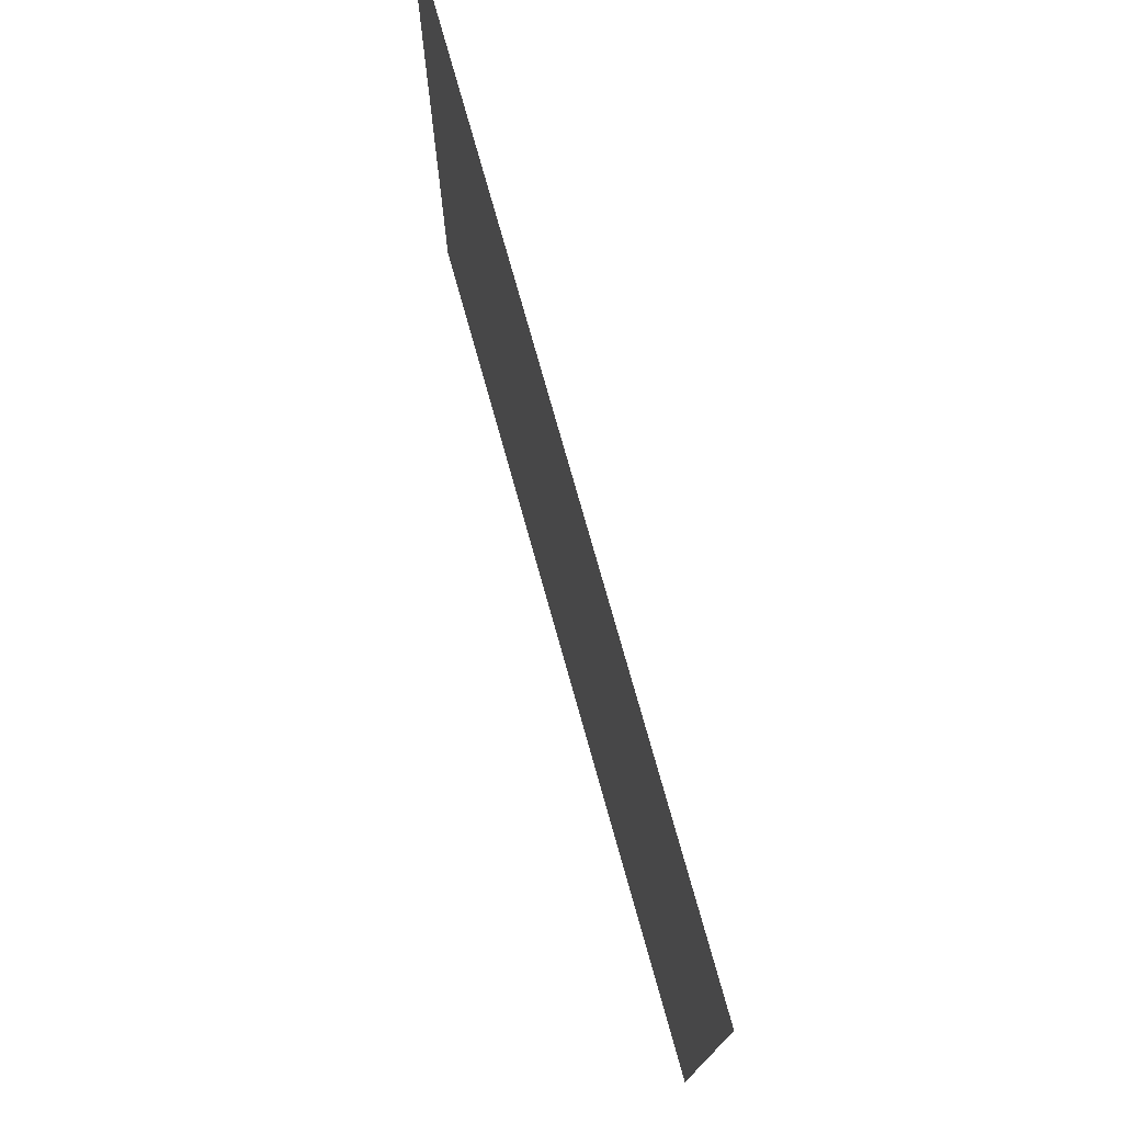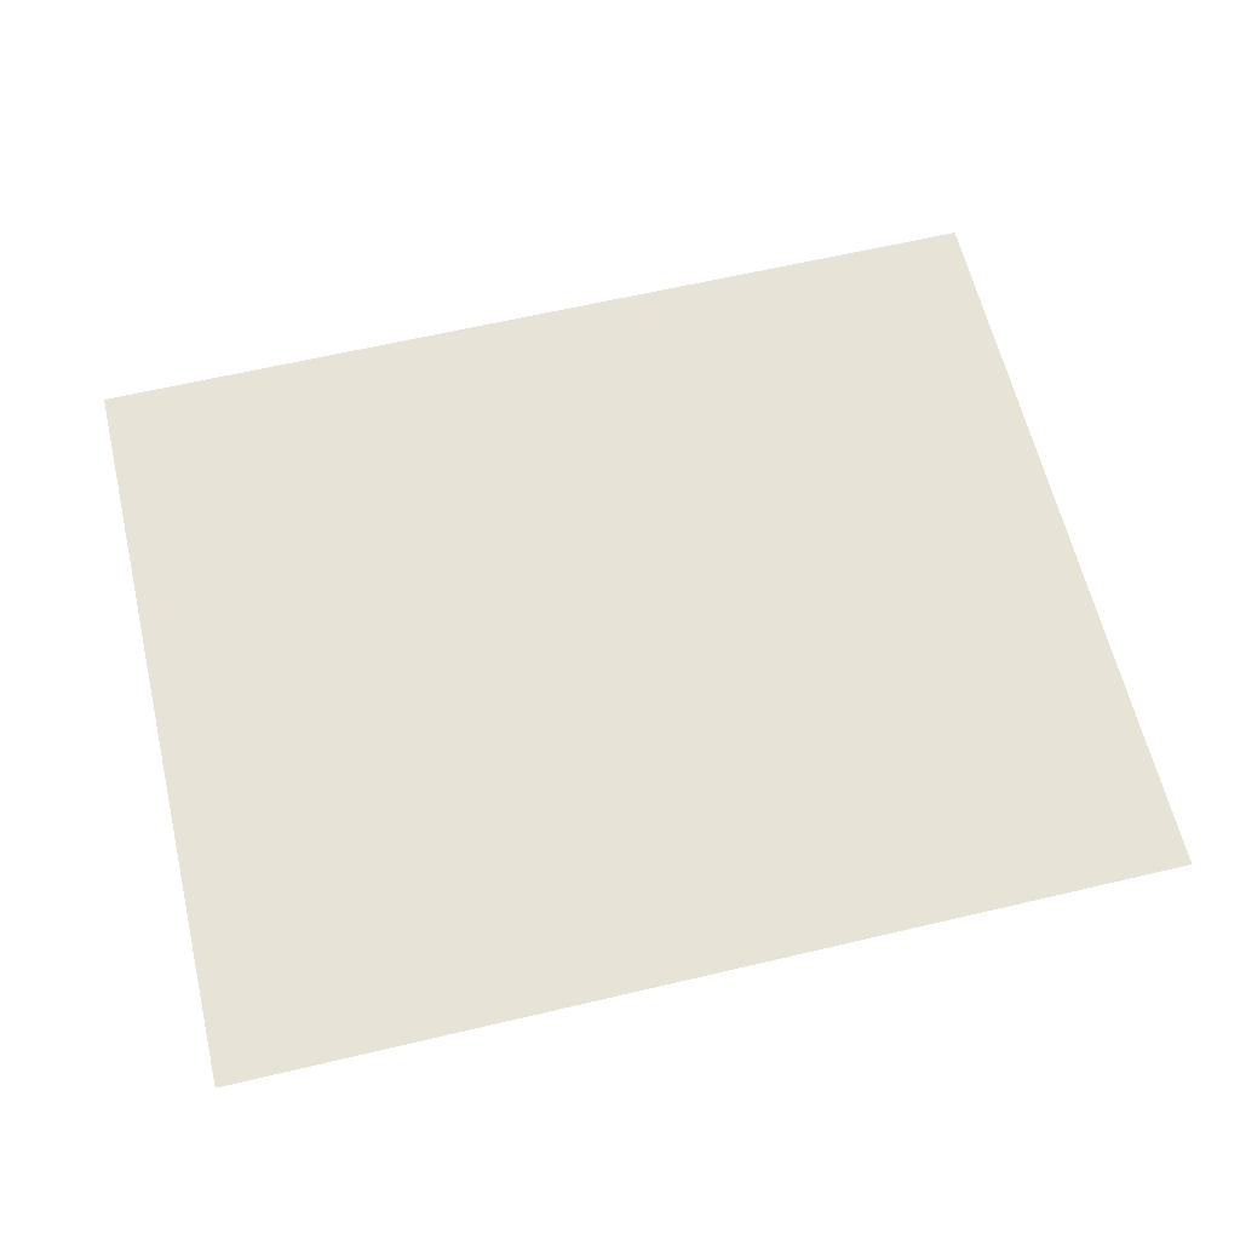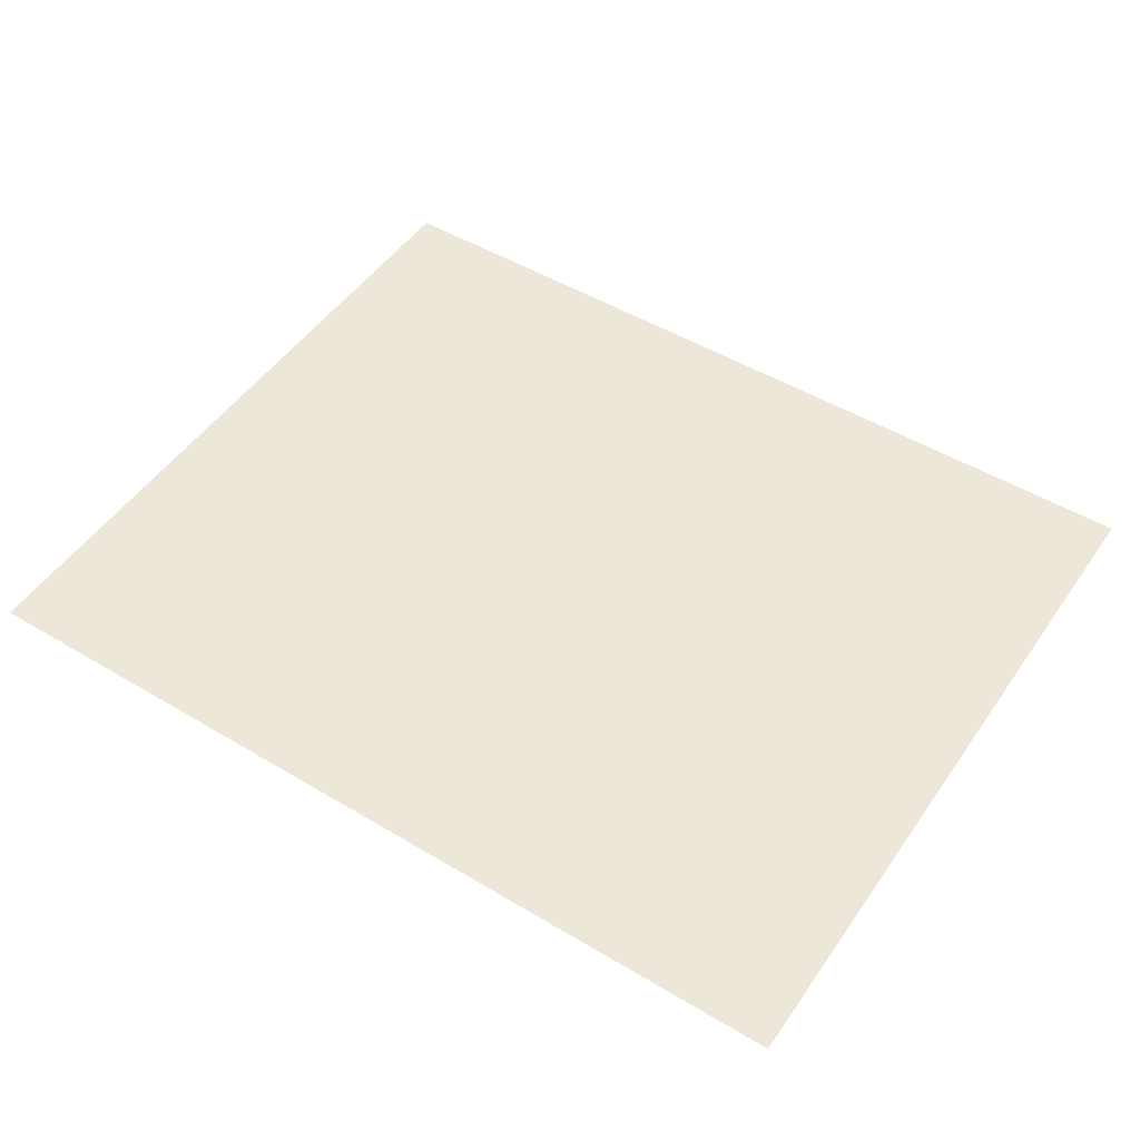
<metadata>
{"format":"obj","ext":"obj","renderer":"f3d","projection":"perspective","resolution":1024,"background":"white","views":[{"elev":75.6,"azim":-105.6,"up":"+Y"},{"elev":62.6,"azim":-13.4,"up":"+Z"},{"elev":49.7,"azim":33.4,"up":"+Z"}]}
</metadata>
<code>
v 0 -64 0
v -16 -64 0
v -16 -48 0
v 0 -48 0
v -16 -64 0
v -32 -64 0
v -32 -48 0
v -16 -48 0
v -32 -64 0
v -48 -64 0
v -48 -48 0
v -32 -48 0
v -48 -64 0
v -64 -64 0
v -64 -48 0
v -48 -48 0
v -64 -64 0
v -80 -64 0
v -80 -48 0
v -64 -48 0
v -80 -64 0
v -96 -64 0
v -96 -48 0
v -80 -48 0
v -96 -64 0
v -112 -64 0
v -112 -48 0
v -96 -48 0
v -112 -64 0
v -128 -64 0
v -128 -48 0
v -112 -48 0
v -128 -64 0
v -144 -64 0
v -144 -48 0
v -128 -48 0
v -144 -64 0
v -160 -64 0
v -160 -48 0
v -144 -48 0
v -160 -64 0
v -176 -64 0
v -176 -48 0
v -160 -48 0
v -176 -64 0
v -192 -64 0
v -192 -48 0
v -176 -48 0
v -192 -64 0
v -208 -64 0
v -208 -48 0
v -192 -48 0
v -208 -64 0
v -224 -64 0
v -224 -48 0
v -208 -48 0
v -224 -64 0
v -240 -64 0
v -240 -48 0
v -224 -48 0
v -240 -64 0
v -256 -64 0
v -256 -48 0
v -240 -48 0
v 0 -80 0
v -16 -80 0
v -16 -64 0
v 0 -64 0
v -16 -80 0
v -32 -80 0
v -32 -64 0
v -16 -64 0
v -32 -80 0
v -48 -80 0
v -48 -64 0
v -32 -64 0
v -48 -80 0
v -64 -80 0
v -64 -64 0
v -48 -64 0
v -64 -80 0
v -80 -80 0
v -80 -64 0
v -64 -64 0
v -80 -80 0
v -96 -80 0
v -96 -64 0
v -80 -64 0
v -96 -80 0
v -112 -80 0
v -112 -64 0
v -96 -64 0
v -112 -80 0
v -128 -80 0
v -128 -64 0
v -112 -64 0
v -128 -80 0
v -144 -80 0
v -144 -64 0
v -128 -64 0
v -144 -80 0
v -160 -80 0
v -160 -64 0
v -144 -64 0
v -160 -80 0
v -176 -80 0
v -176 -64 0
v -160 -64 0
v -176 -80 0
v -192 -80 0
v -192 -64 0
v -176 -64 0
v -192 -80 0
v -208 -80 0
v -208 -64 0
v -192 -64 0
v -208 -80 0
v -224 -80 0
v -224 -64 0
v -208 -64 0
v -224 -80 0
v -240 -80 0
v -240 -64 0
v -224 -64 0
v -240 -80 0
v -256 -80 0
v -256 -64 0
v -240 -64 0
v 0 -96 0
v -16 -96 0
v -16 -80 0
v 0 -80 0
v -16 -96 0
v -32 -96 0
v -32 -80 0
v -16 -80 0
v -32 -96 0
v -48 -96 0
v -48 -80 0
v -32 -80 0
v -48 -96 0
v -64 -96 0
v -64 -80 0
v -48 -80 0
v -64 -96 0
v -80 -96 0
v -80 -80 0
v -64 -80 0
v -80 -96 0
v -96 -96 0
v -96 -80 0
v -80 -80 0
v -96 -96 0
v -112 -96 0
v -112 -80 0
v -96 -80 0
v -112 -96 0
v -128 -96 0
v -128 -80 0
v -112 -80 0
v -128 -96 0
v -144 -96 0
v -144 -80 0
v -128 -80 0
v -144 -96 0
v -160 -96 0
v -160 -80 0
v -144 -80 0
v -160 -96 0
v -176 -96 0
v -176 -80 0
v -160 -80 0
v -176 -96 0
v -192 -96 0
v -192 -80 0
v -176 -80 0
v -192 -96 0
v -208 -96 0
v -208 -80 0
v -192 -80 0
v -208 -96 0
v -224 -96 0
v -224 -80 0
v -208 -80 0
v -224 -96 0
v -240 -96 0
v -240 -80 0
v -224 -80 0
v -240 -96 0
v -256 -96 0
v -256 -80 0
v -240 -80 0
v 0 -112 0
v -16 -112 0
v -16 -96 0
v 0 -96 0
v -16 -112 0
v -32 -112 0
v -32 -96 0
v -16 -96 0
v -32 -112 0
v -48 -112 0
v -48 -96 0
v -32 -96 0
v -48 -112 0
v -64 -112 0
v -64 -96 0
v -48 -96 0
v -64 -112 0
v -80 -112 0
v -80 -96 0
v -64 -96 0
v -80 -112 0
v -96 -112 0
v -96 -96 0
v -80 -96 0
v -96 -112 0
v -112 -112 0
v -112 -96 0
v -96 -96 0
v -112 -112 0
v -128 -112 0
v -128 -96 0
v -112 -96 0
v -128 -112 0
v -144 -112 0
v -144 -96 0
v -128 -96 0
v -144 -112 0
v -160 -112 0
v -160 -96 0
v -144 -96 0
v -160 -112 0
v -176 -112 0
v -176 -96 0
v -160 -96 0
v -176 -112 0
v -192 -112 0
v -192 -96 0
v -176 -96 0
v -192 -112 0
v -208 -112 0
v -208 -96 0
v -192 -96 0
v -208 -112 0
v -224 -112 0
v -224 -96 0
v -208 -96 0
v -224 -112 0
v -240 -112 0
v -240 -96 0
v -224 -96 0
v -240 -112 0
v -256 -112 0
v -256 -96 0
v -240 -96 0
v 0 -128 0
v -16 -128 0
v -16 -112 0
v 0 -112 0
v -16 -128 0
v -32 -128 0
v -32 -112 0
v -16 -112 0
v -32 -128 0
v -48 -128 0
v -48 -112 0
v -32 -112 0
v -48 -128 0
v -64 -128 0
v -64 -112 0
v -48 -112 0
v -64 -128 0
v -80 -128 0
v -80 -112 0
v -64 -112 0
v -80 -128 0
v -96 -128 0
v -96 -112 0
v -80 -112 0
v -96 -128 0
v -112 -128 0
v -112 -112 0
v -96 -112 0
v -112 -128 0
v -128 -128 0
v -128 -112 0
v -112 -112 0
v -128 -128 0
v -144 -128 0
v -144 -112 0
v -128 -112 0
v -144 -128 0
v -160 -128 0
v -160 -112 0
v -144 -112 0
v -160 -128 0
v -176 -128 0
v -176 -112 0
v -160 -112 0
v -176 -128 0
v -192 -128 0
v -192 -112 0
v -176 -112 0
v -192 -128 0
v -208 -128 0
v -208 -112 0
v -192 -112 0
v -208 -128 0
v -224 -128 0
v -224 -112 0
v -208 -112 0
v -224 -128 0
v -240 -128 0
v -240 -112 0
v -224 -112 0
v -240 -128 0
v -256 -128 0
v -256 -112 0
v -240 -112 0
v 0 -144 0
v -16 -144 0
v -16 -128 0
v 0 -128 0
v -16 -144 0
v -32 -144 0
v -32 -128 0
v -16 -128 0
v -32 -144 0
v -48 -144 0
v -48 -128 0
v -32 -128 0
v -48 -144 0
v -64 -144 0
v -64 -128 0
v -48 -128 0
v -64 -144 0
v -80 -144 0
v -80 -128 0
v -64 -128 0
v -80 -144 0
v -96 -144 0
v -96 -128 0
v -80 -128 0
v -96 -144 0
v -112 -144 0
v -112 -128 0
v -96 -128 0
v -112 -144 0
v -128 -144 0
v -128 -128 0
v -112 -128 0
v -128 -144 0
v -144 -144 0
v -144 -128 0
v -128 -128 0
v -144 -144 0
v -160 -144 0
v -160 -128 0
v -144 -128 0
v -160 -144 0
v -176 -144 0
v -176 -128 0
v -160 -128 0
v -176 -144 0
v -192 -144 0
v -192 -128 0
v -176 -128 0
v -192 -144 0
v -208 -144 0
v -208 -128 0
v -192 -128 0
v -208 -144 0
v -224 -144 0
v -224 -128 0
v -208 -128 0
v -224 -144 0
v -240 -144 0
v -240 -128 0
v -224 -128 0
v -240 -144 0
v -256 -144 0
v -256 -128 0
v -240 -128 0
v 0 -160 0
v -16 -160 0
v -16 -144 0
v 0 -144 0
v -16 -160 0
v -32 -160 0
v -32 -144 0
v -16 -144 0
v -32 -160 0
v -48 -160 0
v -48 -144 0
v -32 -144 0
v -48 -160 0
v -64 -160 0
v -64 -144 0
v -48 -144 0
v -64 -160 0
v -80 -160 0
v -80 -144 0
v -64 -144 0
v -80 -160 0
v -96 -160 0
v -96 -144 0
v -80 -144 0
v -96 -160 0
v -112 -160 0
v -112 -144 0
v -96 -144 0
v -112 -160 0
v -128 -160 0
v -128 -144 0
v -112 -144 0
v -128 -160 0
v -144 -160 0
v -144 -144 0
v -128 -144 0
v -144 -160 0
v -160 -160 0
v -160 -144 0
v -144 -144 0
v -160 -160 0
v -176 -160 0
v -176 -144 0
v -160 -144 0
v -176 -160 0
v -192 -160 0
v -192 -144 0
v -176 -144 0
v -192 -160 0
v -208 -160 0
v -208 -144 0
v -192 -144 0
v -208 -160 0
v -224 -160 0
v -224 -144 0
v -208 -144 0
v -224 -160 0
v -240 -160 0
v -240 -144 0
v -224 -144 0
v -240 -160 0
v -256 -160 0
v -256 -144 0
v -240 -144 0
v 0 -176 0
v -16 -176 0
v -16 -160 0
v 0 -160 0
v -16 -176 0
v -32 -176 0
v -32 -160 0
v -16 -160 0
v -32 -176 0
v -48 -176 0
v -48 -160 0
v -32 -160 0
v -48 -176 0
v -64 -176 0
v -64 -160 0
v -48 -160 0
v -64 -176 0
v -80 -176 0
v -80 -160 0
v -64 -160 0
v -80 -176 0
v -96 -176 0
v -96 -160 0
v -80 -160 0
v -96 -176 0
v -112 -176 0
v -112 -160 0
v -96 -160 0
v -112 -176 0
v -128 -176 0
v -128 -160 0
v -112 -160 0
v -128 -176 0
v -144 -176 0
v -144 -160 0
v -128 -160 0
v -144 -176 0
v -160 -176 0
v -160 -160 0
v -144 -160 0
v -160 -176 0
v -176 -176 0
v -176 -160 0
v -160 -160 0
v -176 -176 0
v -192 -176 0
v -192 -160 0
v -176 -160 0
v -192 -176 0
v -208 -176 0
v -208 -160 0
v -192 -160 0
v -208 -176 0
v -224 -176 0
v -224 -160 0
v -208 -160 0
v -224 -176 0
v -240 -176 0
v -240 -160 0
v -224 -160 0
v -240 -176 0
v -256 -176 0
v -256 -160 0
v -240 -160 0
v 0 -192 0
v -16 -192 0
v -16 -176 0
v 0 -176 0
v -16 -192 0
v -32 -192 0
v -32 -176 0
v -16 -176 0
v -32 -192 0
v -48 -192 0
v -48 -176 0
v -32 -176 0
v -48 -192 0
v -64 -192 0
v -64 -176 0
v -48 -176 0
v -64 -192 0
v -80 -192 0
v -80 -176 0
v -64 -176 0
v -80 -192 0
v -96 -192 0
v -96 -176 0
v -80 -176 0
v -96 -192 0
v -112 -192 0
v -112 -176 0
v -96 -176 0
v -112 -192 0
v -128 -192 0
v -128 -176 0
v -112 -176 0
v -128 -192 0
v -144 -192 0
v -144 -176 0
v -128 -176 0
v -144 -192 0
v -160 -192 0
v -160 -176 0
v -144 -176 0
v -160 -192 0
v -176 -192 0
v -176 -176 0
v -160 -176 0
v -176 -192 0
v -192 -192 0
v -192 -176 0
v -176 -176 0
v -192 -192 0
v -208 -192 0
v -208 -176 0
v -192 -176 0
v -208 -192 0
v -224 -192 0
v -224 -176 0
v -208 -176 0
v -224 -192 0
v -240 -192 0
v -240 -176 0
v -224 -176 0
v -240 -192 0
v -256 -192 0
v -256 -176 0
v -240 -176 0
v 0 -208 0
v -16 -208 0
v -16 -192 0
v 0 -192 0
v -16 -208 0
v -32 -208 0
v -32 -192 0
v -16 -192 0
v -32 -208 0
v -48 -208 0
v -48 -192 0
v -32 -192 0
v -48 -208 0
v -64 -208 0
v -64 -192 0
v -48 -192 0
v -64 -208 0
v -80 -208 0
v -80 -192 0
v -64 -192 0
v -80 -208 0
v -96 -208 0
v -96 -192 0
v -80 -192 0
v -96 -208 0
v -112 -208 0
v -112 -192 0
v -96 -192 0
v -112 -208 0
v -128 -208 0
v -128 -192 0
v -112 -192 0
v -128 -208 0
v -144 -208 0
v -144 -192 0
v -128 -192 0
v -144 -208 0
v -160 -208 0
v -160 -192 0
v -144 -192 0
v -160 -208 0
v -176 -208 0
v -176 -192 0
v -160 -192 0
v -176 -208 0
v -192 -208 0
v -192 -192 0
v -176 -192 0
v -192 -208 0
v -208 -208 0
v -208 -192 0
v -192 -192 0
v -208 -208 0
v -224 -208 0
v -224 -192 0
v -208 -192 0
v -224 -208 0
v -240 -208 0
v -240 -192 0
v -224 -192 0
v -240 -208 0
v -256 -208 0
v -256 -192 0
v -240 -192 0
v 0 -224 0
v -16 -224 0
v -16 -208 0
v 0 -208 0
v -16 -224 0
v -32 -224 0
v -32 -208 0
v -16 -208 0
v -32 -224 0
v -48 -224 0
v -48 -208 0
v -32 -208 0
v -48 -224 0
v -64 -224 0
v -64 -208 0
v -48 -208 0
v -64 -224 0
v -80 -224 0
v -80 -208 0
v -64 -208 0
v -80 -224 0
v -96 -224 0
v -96 -208 0
v -80 -208 0
v -96 -224 0
v -112 -224 0
v -112 -208 0
v -96 -208 0
v -112 -224 0
v -128 -224 0
v -128 -208 0
v -112 -208 0
v -128 -224 0
v -144 -224 0
v -144 -208 0
v -128 -208 0
v -144 -224 0
v -160 -224 0
v -160 -208 0
v -144 -208 0
v -160 -224 0
v -176 -224 0
v -176 -208 0
v -160 -208 0
v -176 -224 0
v -192 -224 0
v -192 -208 0
v -176 -208 0
v -192 -224 0
v -208 -224 0
v -208 -208 0
v -192 -208 0
v -208 -224 0
v -224 -224 0
v -224 -208 0
v -208 -208 0
v -224 -224 0
v -240 -224 0
v -240 -208 0
v -224 -208 0
v -240 -224 0
v -256 -224 0
v -256 -208 0
v -240 -208 0
v 0 -240 0
v -16 -240 0
v -16 -224 0
v 0 -224 0
v -16 -240 0
v -32 -240 0
v -32 -224 0
v -16 -224 0
v -32 -240 0
v -48 -240 0
v -48 -224 0
v -32 -224 0
v -48 -240 0
v -64 -240 0
v -64 -224 0
v -48 -224 0
v -64 -240 0
v -80 -240 0
v -80 -224 0
v -64 -224 0
v -80 -240 0
v -96 -240 0
v -96 -224 0
v -80 -224 0
v -96 -240 0
v -112 -240 0
v -112 -224 0
v -96 -224 0
v -112 -240 0
v -128 -240 0
v -128 -224 0
v -112 -224 0
v -128 -240 0
v -144 -240 0
v -144 -224 0
v -128 -224 0
v -144 -240 0
v -160 -240 0
v -160 -224 0
v -144 -224 0
v -160 -240 0
v -176 -240 0
v -176 -224 0
v -160 -224 0
v -176 -240 0
v -192 -240 0
v -192 -224 0
v -176 -224 0
v -192 -240 0
v -208 -240 0
v -208 -224 0
v -192 -224 0
v -208 -240 0
v -224 -240 0
v -224 -224 0
v -208 -224 0
v -224 -240 0
v -240 -240 0
v -240 -224 0
v -224 -224 0
v -240 -240 0
v -256 -240 0
v -256 -224 0
v -240 -224 0
v 0 -256 0
v -16 -256 0
v -16 -240 0
v 0 -240 0
v -16 -256 0
v -32 -256 0
v -32 -240 0
v -16 -240 0
v -32 -256 0
v -48 -256 0
v -48 -240 0
v -32 -240 0
v -48 -256 0
v -64 -256 0
v -64 -240 0
v -48 -240 0
v -64 -256 0
v -80 -256 0
v -80 -240 0
v -64 -240 0
v -80 -256 0
v -96 -256 0
v -96 -240 0
v -80 -240 0
v -96 -256 0
v -112 -256 0
v -112 -240 0
v -96 -240 0
v -112 -256 0
v -128 -256 0
v -128 -240 0
v -112 -240 0
v -128 -256 0
v -144 -256 0
v -144 -240 0
v -128 -240 0
v -144 -256 0
v -160 -256 0
v -160 -240 0
v -144 -240 0
v -160 -256 0
v -176 -256 0
v -176 -240 0
v -160 -240 0
v -176 -256 0
v -192 -256 0
v -192 -240 0
v -176 -240 0
v -192 -256 0
v -208 -256 0
v -208 -240 0
v -192 -240 0
v -208 -256 0
v -224 -256 0
v -224 -240 0
v -208 -240 0
v -224 -256 0
v -240 -256 0
v -240 -240 0
v -224 -240 0
v -240 -256 0
v -256 -256 0
v -256 -240 0
v -240 -240 0
g TitleIntro_mesh_0006
f 1 2 3 4
f 5 6 7 8
f 9 10 11 12
f 13 14 15 16
f 17 18 19 20
f 21 22 23 24
f 25 26 27 28
f 29 30 31 32
f 33 34 35 36
f 37 38 39 40
f 41 42 43 44
f 45 46 47 48
f 49 50 51 52
f 53 54 55 56
f 57 58 59 60
f 61 62 63 64
f 65 66 67 68
f 69 70 71 72
f 73 74 75 76
f 77 78 79 80
f 81 82 83 84
f 85 86 87 88
f 89 90 91 92
f 93 94 95 96
f 97 98 99 100
f 101 102 103 104
f 105 106 107 108
f 109 110 111 112
f 113 114 115 116
f 117 118 119 120
f 121 122 123 124
f 125 126 127 128
f 129 130 131 132
f 133 134 135 136
f 137 138 139 140
f 141 142 143 144
f 145 146 147 148
f 149 150 151 152
f 153 154 155 156
f 157 158 159 160
f 161 162 163 164
f 165 166 167 168
f 169 170 171 172
f 173 174 175 176
f 177 178 179 180
f 181 182 183 184
f 185 186 187 188
f 189 190 191 192
f 193 194 195 196
f 197 198 199 200
f 201 202 203 204
f 205 206 207 208
f 209 210 211 212
f 213 214 215 216
f 217 218 219 220
f 221 222 223 224
f 225 226 227 228
f 229 230 231 232
f 233 234 235 236
f 237 238 239 240
f 241 242 243 244
f 245 246 247 248
f 249 250 251 252
f 253 254 255 256
f 257 258 259 260
f 261 262 263 264
f 265 266 267 268
f 269 270 271 272
f 273 274 275 276
f 277 278 279 280
f 281 282 283 284
f 285 286 287 288
f 289 290 291 292
f 293 294 295 296
f 297 298 299 300
f 301 302 303 304
f 305 306 307 308
f 309 310 311 312
f 313 314 315 316
f 317 318 319 320
f 321 322 323 324
f 325 326 327 328
f 329 330 331 332
f 333 334 335 336
f 337 338 339 340
f 341 342 343 344
f 345 346 347 348
f 349 350 351 352
f 353 354 355 356
f 357 358 359 360
f 361 362 363 364
f 365 366 367 368
f 369 370 371 372
f 373 374 375 376
f 377 378 379 380
f 381 382 383 384
f 385 386 387 388
f 389 390 391 392
f 393 394 395 396
f 397 398 399 400
f 401 402 403 404
f 405 406 407 408
f 409 410 411 412
f 413 414 415 416
f 417 418 419 420
f 421 422 423 424
f 425 426 427 428
f 429 430 431 432
f 433 434 435 436
f 437 438 439 440
f 441 442 443 444
f 445 446 447 448
f 449 450 451 452
f 453 454 455 456
f 457 458 459 460
f 461 462 463 464
f 465 466 467 468
f 469 470 471 472
f 473 474 475 476
f 477 478 479 480
f 481 482 483 484
f 485 486 487 488
f 489 490 491 492
f 493 494 495 496
f 497 498 499 500
f 501 502 503 504
f 505 506 507 508
f 509 510 511 512
f 513 514 515 516
f 517 518 519 520
f 521 522 523 524
f 525 526 527 528
f 529 530 531 532
f 533 534 535 536
f 537 538 539 540
f 541 542 543 544
f 545 546 547 548
f 549 550 551 552
f 553 554 555 556
f 557 558 559 560
f 561 562 563 564
f 565 566 567 568
f 569 570 571 572
f 573 574 575 576
f 577 578 579 580
f 581 582 583 584
f 585 586 587 588
f 589 590 591 592
f 593 594 595 596
f 597 598 599 600
f 601 602 603 604
f 605 606 607 608
f 609 610 611 612
f 613 614 615 616
f 617 618 619 620
f 621 622 623 624
f 625 626 627 628
f 629 630 631 632
f 633 634 635 636
f 637 638 639 640
f 641 642 643 644
f 645 646 647 648
f 649 650 651 652
f 653 654 655 656
f 657 658 659 660
f 661 662 663 664
f 665 666 667 668
f 669 670 671 672
f 673 674 675 676
f 677 678 679 680
f 681 682 683 684
f 685 686 687 688
f 689 690 691 692
f 693 694 695 696
f 697 698 699 700
f 701 702 703 704
f 705 706 707 708
f 709 710 711 712
f 713 714 715 716
f 717 718 719 720
f 721 722 723 724
f 725 726 727 728
f 729 730 731 732
f 733 734 735 736
f 737 738 739 740
f 741 742 743 744
f 745 746 747 748
f 749 750 751 752
f 753 754 755 756
f 757 758 759 760
f 761 762 763 764
f 765 766 767 768
f 769 770 771 772
f 773 774 775 776
f 777 778 779 780
f 781 782 783 784
f 785 786 787 788
f 789 790 791 792
f 793 794 795 796
f 797 798 799 800
f 801 802 803 804
f 805 806 807 808
f 809 810 811 812
f 813 814 815 816
f 817 818 819 820
f 821 822 823 824
f 825 826 827 828
f 829 830 831 832

</code>
